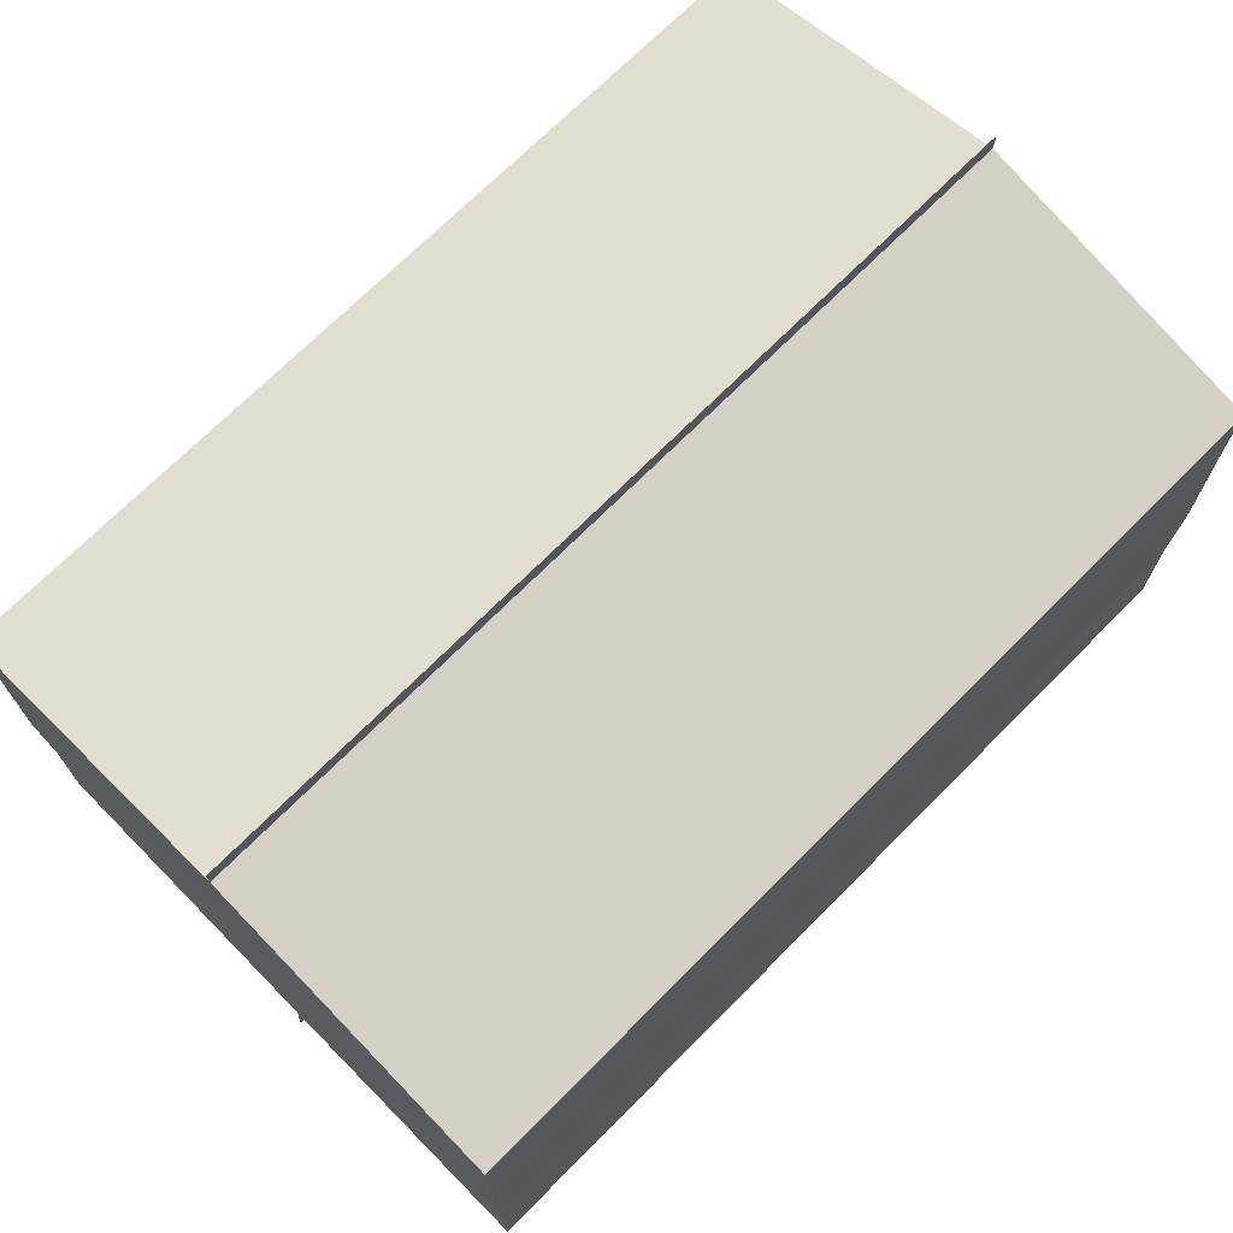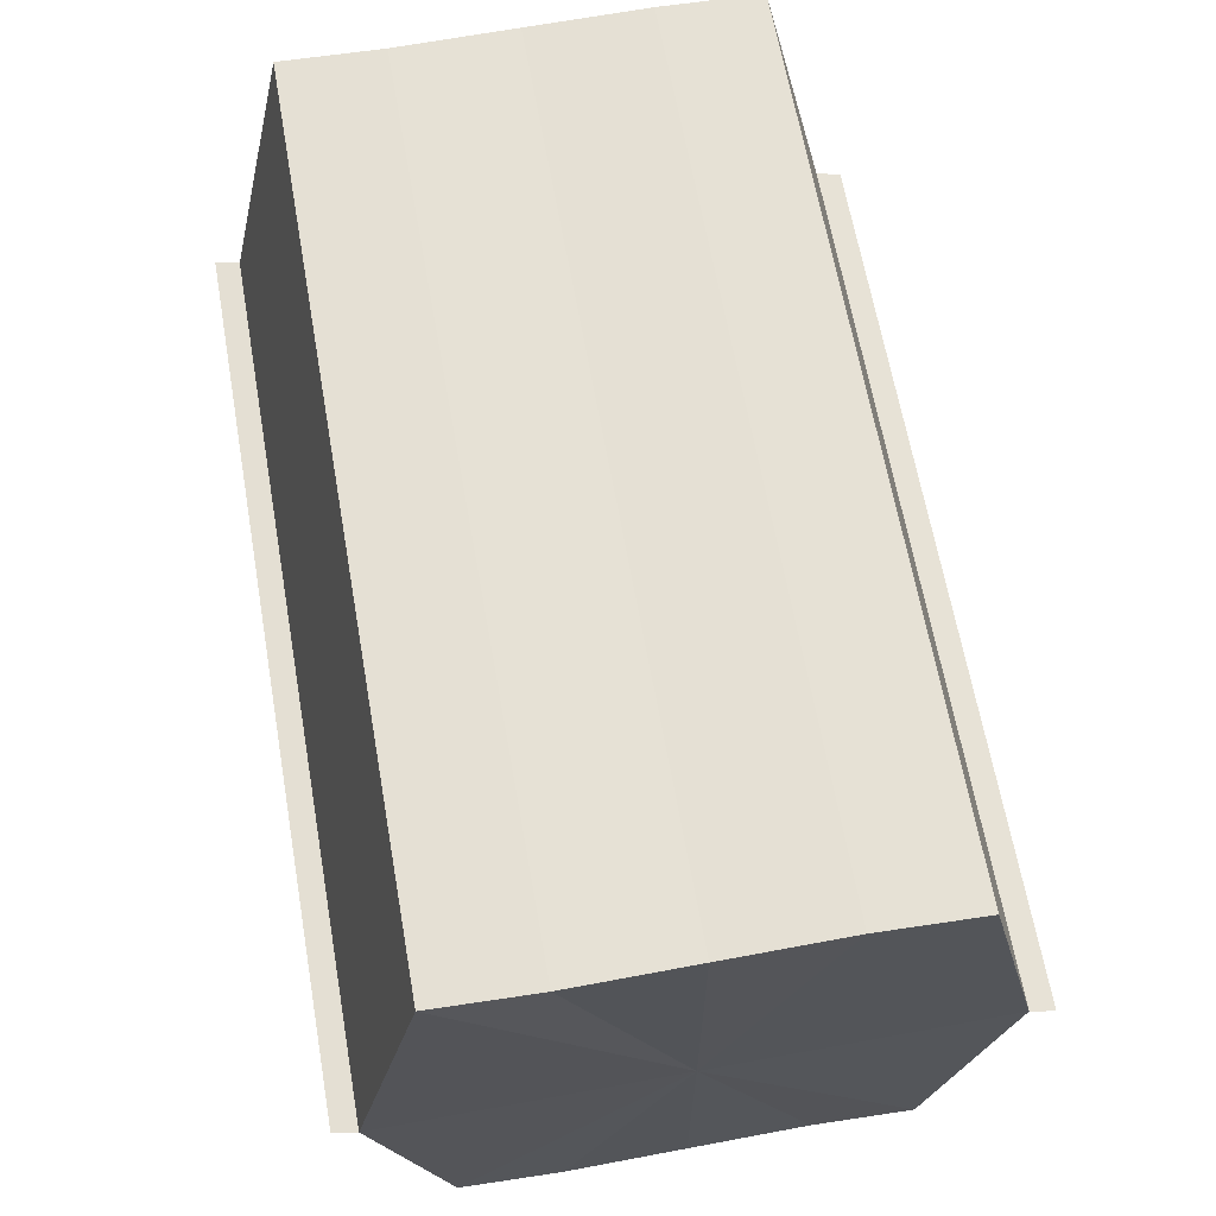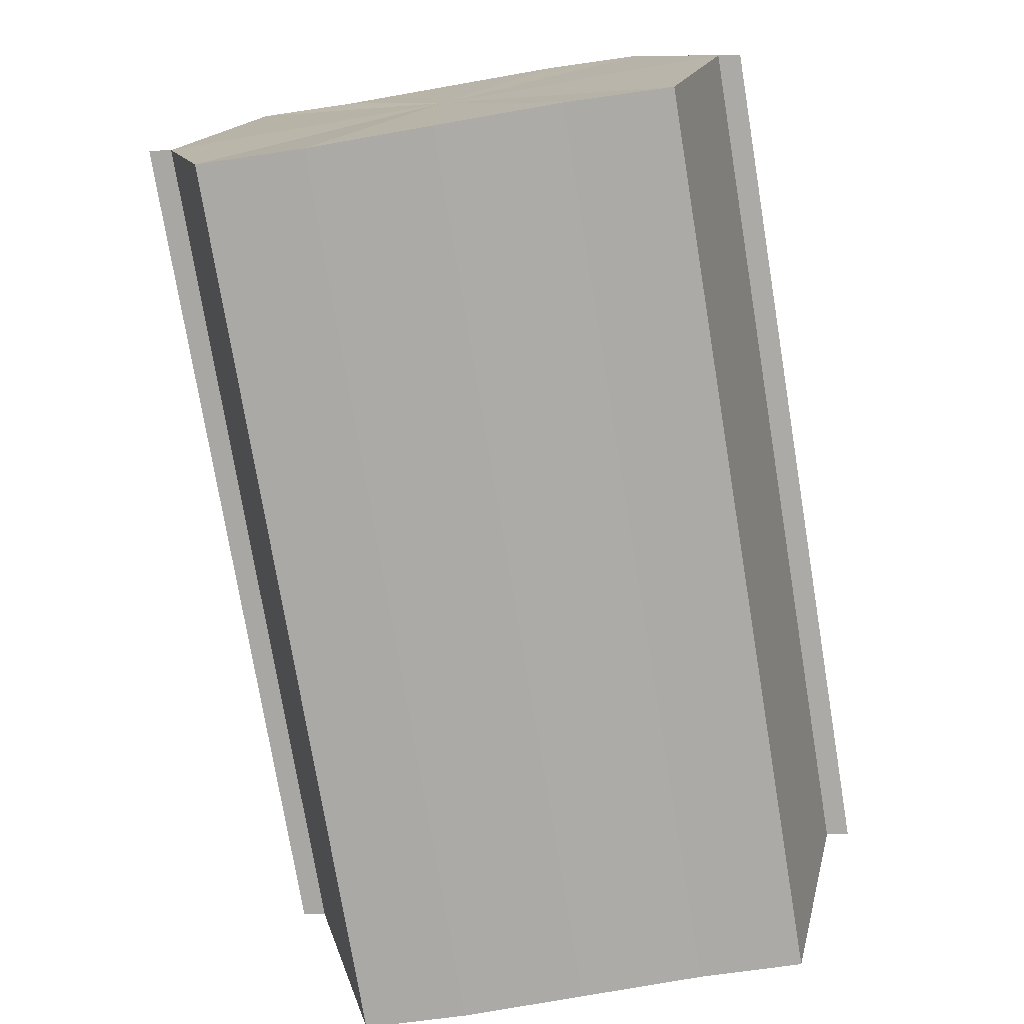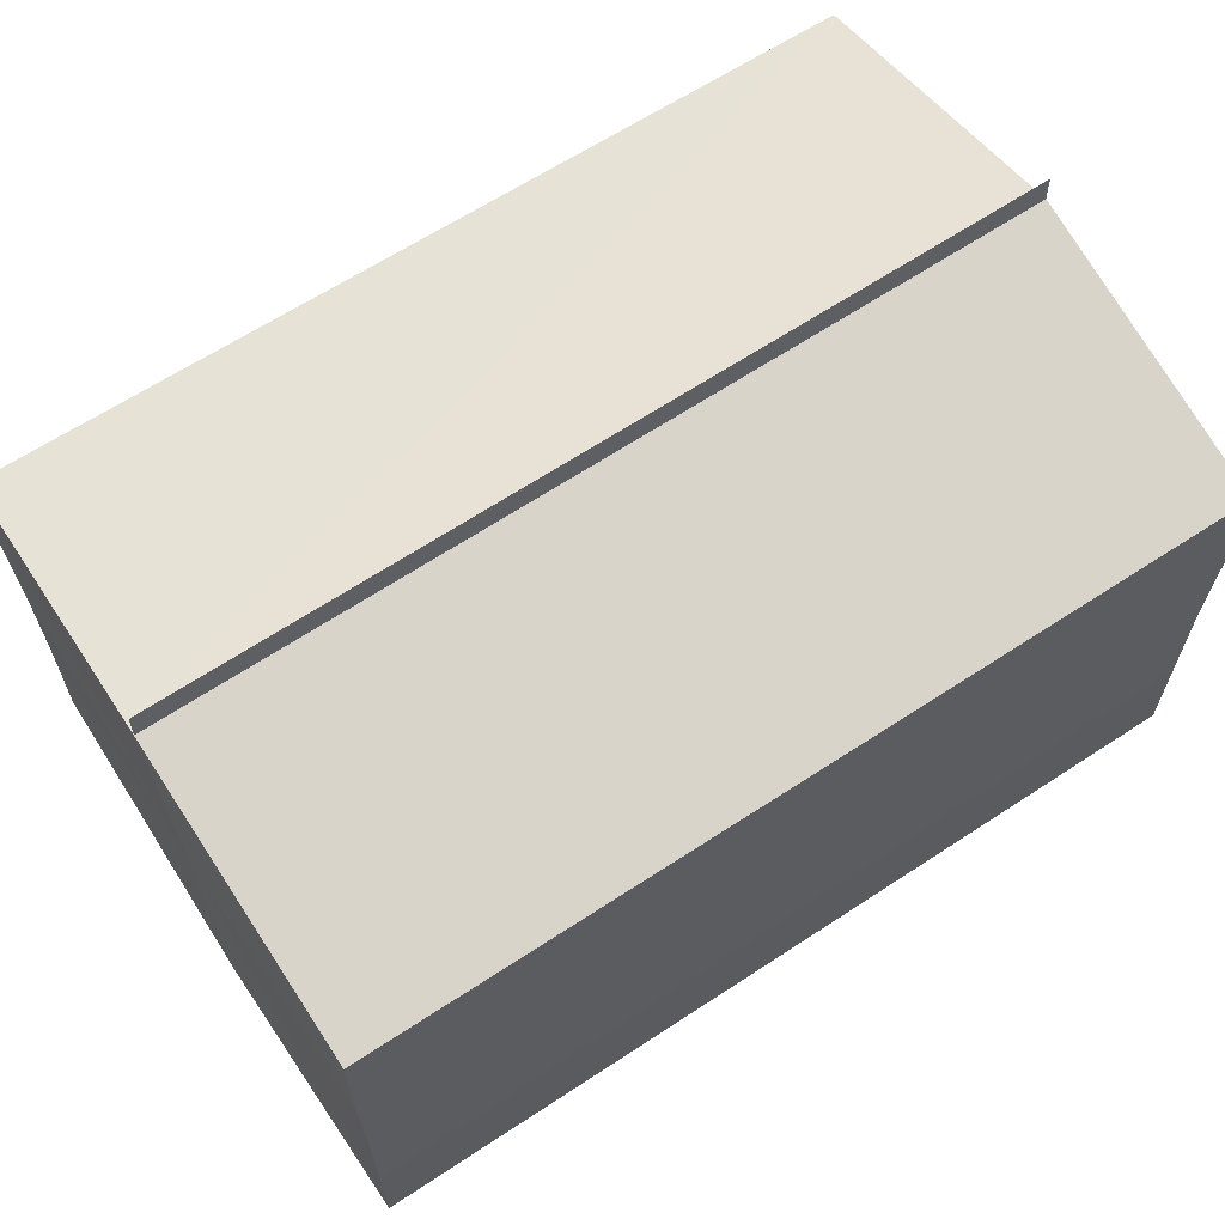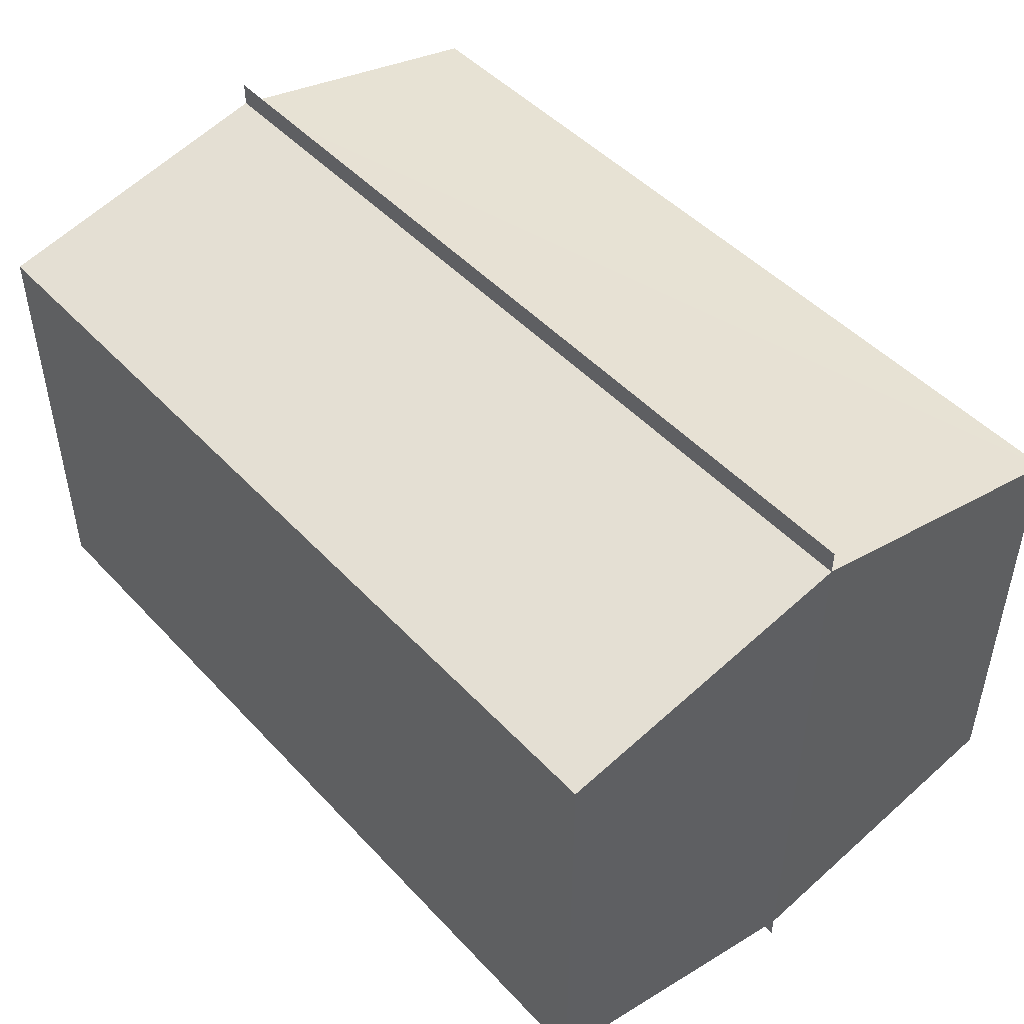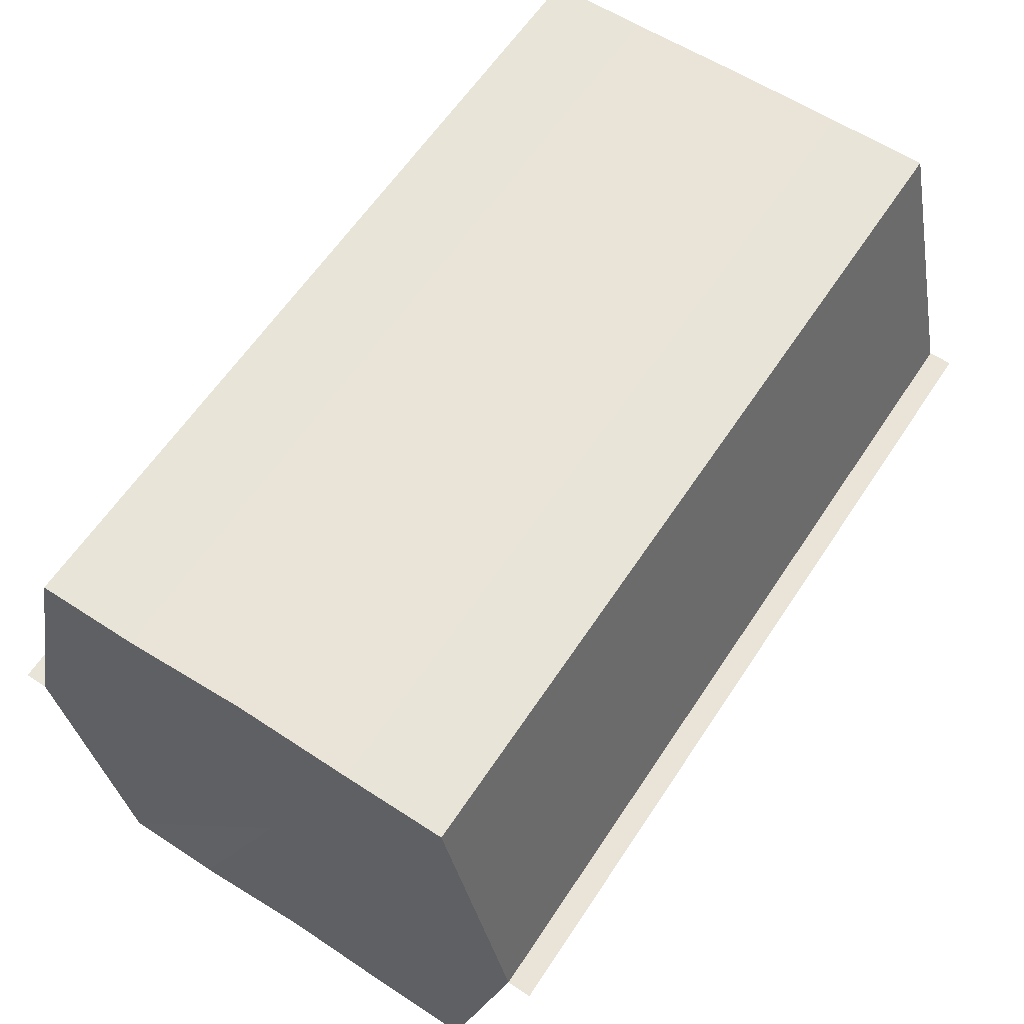
<metadata>
{"format":"obj","ext":"obj","renderer":"f3d","projection":"perspective","resolution":1024,"background":"white","views":[{"elev":71.6,"azim":135.0,"up":"+Z"},{"elev":64.8,"azim":-100.0,"up":"+Y"},{"elev":-76.0,"azim":99.4,"up":"+Y"},{"elev":64.7,"azim":-33.8,"up":"+Z"},{"elev":47.9,"azim":-130.3,"up":"+Z"},{"elev":60.6,"azim":123.3,"up":"+Y"}]}
</metadata>
<code>
o 5601
v 2213 1884 7.861
v 2213 1884 7.86
v 2213 1884 7.861
v 2213 1884 7.858
v 2213 1884 7.858
v 2213 1884 7.855
v 2213 1884 7.855
v 2213 1884 7.851
v 2213 1884 7.851
v 2213 1884 7.846
v 2213 1884 7.846
v 2213 1884 7.843
v 2213 1884 7.843
v 2213 1884 7.841
v 2213 1884 7.841
v 2213 1884 7.84
v 2213 1884 7.84
v 2213 1884 7.84
v 2213 1884 7.843
v 2213 1884 7.843
v 2213 1884 7.846
v 2213 1884 7.846
v 2213 1884 7.851
v 2213 1884 7.851
v 2213 1884 7.855
v 2213 1884 7.855
v 2213 1884 7.858
v 2213 1884 7.858
v 2213 1884 7.86
v 2213 1884 7.86
v 2213 1884 7.851
v 2213 1884 7.858
v 2213 1884 7.855
v 2213 1884 7.858
v 2213 1884 7.851
v 2213 1884 7.855
v 2213 1884 7.846
v 2213 1884 7.851
v 2213 1884 7.843
v 2213 1884 7.846
v 2213 1884 7.843
v 2213 1884 7.841
v 2213 1884 7.843
v 2213 1884 7.841
v 2213 1884 7.84
v 2213 1884 7.846
v 2213 1884 7.843
v 2213 1884 7.84
v 2213 1884 7.841
v 2213 1884 7.851
v 2213 1884 7.846
v 2213 1884 7.843
v 2213 1884 7.843
v 2213 1884 7.855
v 2213 1884 7.851
v 2213 1884 7.846
v 2213 1884 7.846
v 2213 1884 7.858
v 2213 1884 7.855
v 2213 1884 7.851
v 2213 1884 7.851
v 2213 1884 7.855
v 2213 1884 7.855
v 2213 1884 7.858
v 2213 1884 7.858
v 2213 1884 7.86
v 2213 1884 7.858
v 2213 1884 7.86
v 2213 1884 7.861
v 2213 1884 7.861
v 2213 1884 7.861
v 2213 1884 7.851
v 2213 1884 7.86
v 2213 1884 7.858
v 2213 1884 7.858
v 2213 1884 7.855
v 2213 1884 7.855
v 2213 1884 7.851
v 2213 1884 7.851
v 2213 1884 7.846
v 2213 1884 7.846
v 2213 1884 7.843
v 2213 1884 7.843
v 2213 1884 7.841
f 1 2 3
f 4 2 5
f 6 4 7
f 8 6 9
f 10 8 11
f 12 10 13
f 14 12 15
f 14 16 15
f 15 17 18
f 15 19 20
f 20 21 22
f 22 23 24
f 24 25 26
f 26 27 28
f 28 29 30
f 3 29 30
f 31 32 29
f 31 33 32
f 31 29 34
f 31 35 33
f 31 34 36
f 31 37 35
f 31 36 38
f 31 39 37
f 31 38 40
f 31 40 41
f 31 42 39
f 31 41 42
f 43 42 44
f 45 42 44
f 46 47 43
f 48 49 45
f 50 51 46
f 52 49 53
f 54 55 50
f 56 52 57
f 58 59 54
f 60 56 61
f 62 60 63
f 64 62 65
f 66 67 58
f 68 64 66
f 68 69 66
f 66 70 71
f 72 73 74
f 72 75 73
f 72 74 76
f 72 77 75
f 72 76 78
f 72 79 77
f 72 78 80
f 72 81 79
f 72 80 82
f 72 83 81
f 72 82 84
f 72 84 83

</code>
